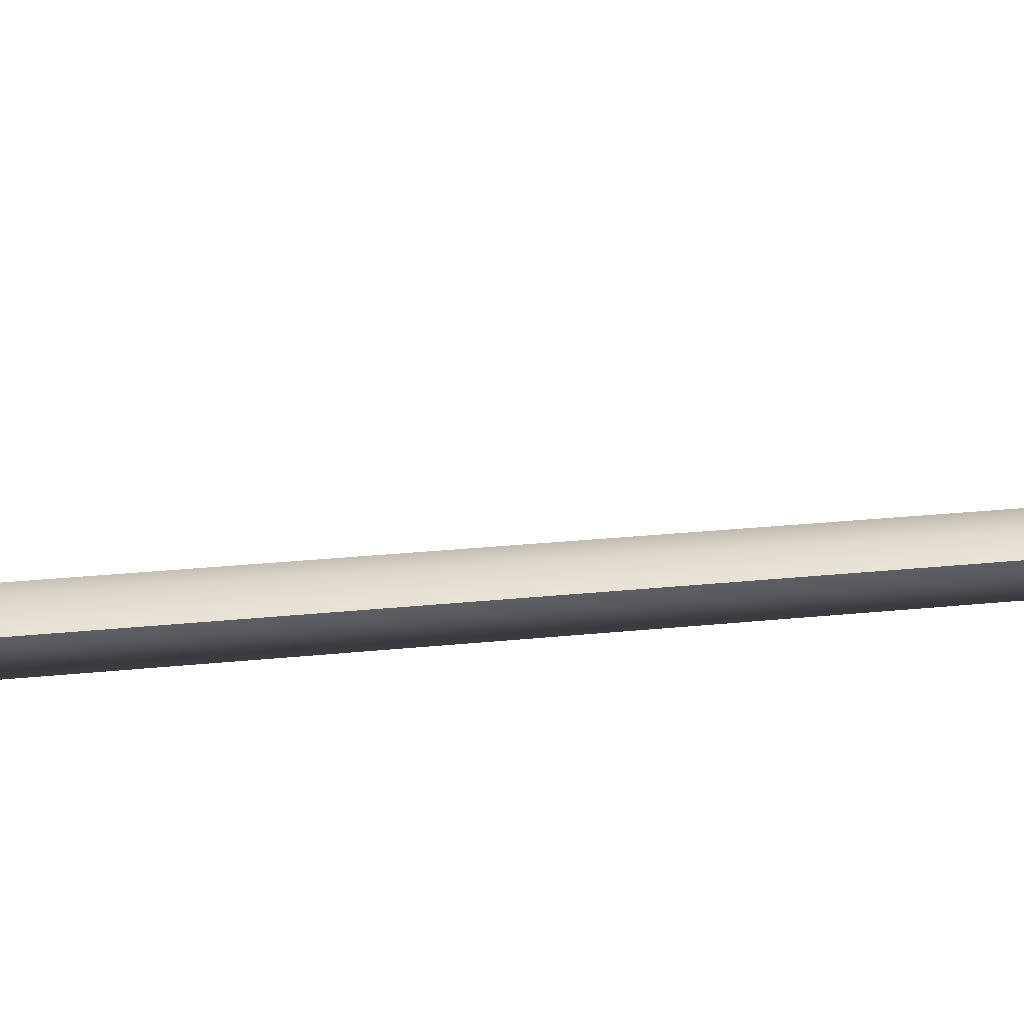
<metadata>
{"format":"obj","ext":"obj","renderer":"f3d","projection":"perspective","resolution":1024,"background":"white","views":[{"elev":5.6,"azim":53.9,"up":"+Y"}]}
</metadata>
<code>
v 0.3047 -0.03906 26.54
v -0.04297 -0.03906 26.54
v 0.3047 -0.9297 26.31
v -0.04297 -0.9297 26.31
v -0.04297 -1.535 25.71
v 0.3047 -1.379 24.66
v 0.3047 -1.535 25.71
v -0.04297 -1.379 24.66
v -0.04297 -1.535 25.71
v -0.04297 -1.535 25.71
v -0.04297 -0.9297 26.31
v -0.04297 -1.379 24.66
v -0.04297 -0.03906 26.54
v -0.04297 -0.3516 24.66
v 0.3047 -0.3516 24.66
v 0.3047 -0.03906 26.54
v 0.3047 -1.379 24.66
v 0.3047 -0.9297 26.31
v 0.3047 -1.535 25.71
v -0.04297 -0.03906 26.54
v 0.3047 -0.03906 26.54
v -0.04297 -0.3516 24.66
v 0.3047 -0.3516 24.66
v 0.3047 -1.535 25.71
v 0.3047 -0.9297 26.31
v -0.04297 -1.535 25.71
v 0.3789 -0.8672 -9.656
v 0.1289 -1.113 -9.656
v 0.1289 -0.8672 -10.4
v -0.1133 -0.8672 -9.656
v 0.1289 -0.6172 -9.656
v 0.1289 -0.6172 -9.656
v 0.3789 -0.8672 -9.656
v 0.1289 -0.8672 -10.4
v 0.1133 -1.699 23.76
v -0.6094 -1.281 23.76
v 0.08594 -0.8633 22.9
v -0.6094 -0.4453 23.76
v 0.1133 -0.02344 23.76
v -0.3125 -1.109 -9.664
v 0.1094 -1.355 -9.664
v -0.2812 -1.078 -9.004
v 0.08594 -1.293 -9.004
v 0.08594 -0.4336 -9.004
v 0.457 -1.078 -9.004
v 0.457 -0.6484 -9.004
v 0.5352 -1.109 -9.664
v 0.5352 -0.6172 -9.664
v 0.5352 -1.109 -9.664
v 0.457 -1.078 -9.004
v 0.1094 -1.355 -9.664
v 0.08594 -1.293 -9.004
v 0.7734 -0.4805 24.66
v 0.1133 -0.02344 23.76
v 0.1133 -0.1016 24.66
v -0.543 -0.4805 24.66
v 0.1133 -0.02344 23.76
v 0.7734 -0.4805 24.66
v 0.8398 -0.4453 23.76
v 0.8398 -1.281 23.76
v 0.1133 -0.02344 23.76
v -0.6094 -0.4453 23.76
v -0.543 -0.4805 24.66
v -0.6094 -1.281 23.76
v -0.543 -1.242 24.66
v 0.1133 -1.699 23.76
v 0.1133 -1.625 24.66
v 0.7734 -1.242 24.66
v -0.3125 -0.6172 -9.664
v 0.1094 -0.3711 -9.664
v -0.3125 -1.109 -9.664
v 0.1094 -1.355 -9.664
v -0.3125 -0.6172 -9.664
v -0.3125 -1.109 -9.664
v -0.2812 -0.6484 -9.004
v -0.2812 -1.078 -9.004
v 0.08594 -0.4336 -9.004
v 0.7734 -0.4805 24.66
v 0.7734 -1.242 24.66
v 0.8398 -1.281 23.76
v 0.1133 -1.699 23.76
v -0.543 -1.242 24.66
v 0.1133 -1.625 24.66
v -0.543 -0.4805 24.66
v 0.1133 -0.1016 24.66
v 0.8398 -1.281 23.76
v 0.08594 -0.8633 22.9
v 0.8398 -0.4453 23.76
v 0.1133 -0.02344 23.76
v 0.1133 -0.1016 24.66
v 0.1133 -1.625 24.66
v 0.7734 -0.4805 24.66
v 0.7734 -1.242 24.66
v 0.08594 -0.8633 22.9
v 0.8398 -1.281 23.76
v 0.1133 -1.699 23.76
v 0.3672 -0.8633 -9.004
v 0.3672 -0.8633 23.23
v 0.08594 -1.145 -9.004
v 0.08594 -1.145 23.23
v -0.1914 -0.8633 -9.004
v -0.1914 -0.8633 23.23
v 0.08594 -0.582 23.23
v 0.5352 -1.109 -9.664
v 0.1094 -1.355 -9.664
v 0.5352 -0.6172 -9.664
v 0.1094 -0.3711 -9.664
v 0.3672 -0.8633 23.23
v 0.3672 -0.8633 -9.004
v 0.08594 -0.582 23.23
v 0.08594 -0.582 -9.004
v -0.1914 -0.8633 -9.004
v 0.5352 -0.6172 -9.664
v 0.1094 -0.3711 -9.664
v 0.457 -0.6484 -9.004
v 0.08594 -0.4336 -9.004
v -0.3125 -0.6172 -9.664
v -0.2812 -0.6484 -9.004
v 0.1094 -0.3711 -9.664
v 0.08594 -0.4336 -9.004
v 0.05469 -0.25 26.28
v 0.1289 -1.367 25.66
v 0.1289 -2.074 28.66
v 0.05469 -0.25 26.28
v 0.1289 -2.074 28.66
v 0.05469 0.2461 30.04
v 0.1289 -2.074 28.66
v 0.1289 -2.078 31.38
v 0.05469 0.2461 30.04
v 0.207 0.2461 30.04
v 0.1289 -2.078 31.38
v 0.1289 -2.074 28.66
v 0.1289 1.691 35.62
v 0.1289 -1.113 33.98
v 0.207 0.2461 30.04
v 0.1289 1.691 35.62
v 0.05469 0.2461 30.04
v 0.1289 -1.113 33.98
v 0.05469 -0.25 26.28
v 0.05469 0.2461 30.04
v 0.207 0.2461 30.04
v 0.05469 -0.25 26.28
v 0.207 0.2461 30.04
v 0.207 -0.25 26.28
v 0.1289 -1.113 33.98
v 0.05469 0.2461 30.04
v 0.1289 -2.078 31.38
v 0.05469 0.2461 30.04
v 0.1289 1.691 35.62
v 0.207 0.2461 30.04
v 0.207 0.2461 30.04
v 0.1289 -2.074 28.66
v 0.1289 -1.367 25.66
v 0.207 0.2461 30.04
v 0.1289 -1.367 25.66
v 0.207 -0.25 26.28
v 0.1289 -1.113 33.98
v 0.1289 -2.078 31.38
v 0.207 0.2461 30.04
v 0.2266 -2.453 28.6
v 0.03516 -2.453 28.6
v 0.08984 -1.906 26.98
v 0.2266 -2.453 28.6
v 0.08984 -1.906 26.98
v 0.1719 -1.906 26.98
v -0.1797 -0.9219 28.6
v -0.1172 0.02344 28.6
v 0.02734 -0.3164 26.98
v -0.1797 -0.9219 28.6
v 0.02734 -0.3164 26.98
v 0 -0.9219 26.98
v 0.4453 -0.9219 28.6
v 0.3828 -1.867 28.6
v 0.2344 -1.531 26.98
v 0.4453 -0.9219 28.6
v 0.2344 -1.531 26.98
v 0.2578 -0.9219 26.98
v -0.1172 0.02344 28.6
v 0.03516 0.6055 28.6
v 0.08984 0.05859 26.98
v -0.1172 0.02344 28.6
v 0.08984 0.05859 26.98
v 0.02734 -0.3164 26.98
v -0.1172 -1.867 28.6
v -0.1797 -0.9219 28.6
v 0 -0.9219 26.98
v -0.1172 -1.867 28.6
v 0 -0.9219 26.98
v 0.02734 -1.531 26.98
v 0.03516 0.6055 28.6
v 0.2266 0.6055 28.6
v 0.1719 0.05859 26.98
v 0.03516 0.6055 28.6
v 0.1719 0.05859 26.98
v 0.08984 0.05859 26.98
v 0.3828 -1.867 28.6
v 0.2266 -2.453 28.6
v 0.1719 -1.906 26.98
v 0.3828 -1.867 28.6
v 0.1719 -1.906 26.98
v 0.2344 -1.531 26.98
v 0.2266 0.6055 28.6
v 0.3828 0.02344 28.6
v 0.2344 -0.3164 26.98
v 0.2266 0.6055 28.6
v 0.2344 -0.3164 26.98
v 0.1719 0.05859 26.98
v 0.03516 -2.453 28.6
v -0.1172 -1.867 28.6
v 0.02734 -1.531 26.98
v 0.03516 -2.453 28.6
v 0.02734 -1.531 26.98
v 0.08984 -1.906 26.98
v 0.3828 0.02344 28.6
v 0.4453 -0.9219 28.6
v 0.2578 -0.9219 26.98
v 0.3828 0.02344 28.6
v 0.2578 -0.9219 26.98
v 0.2344 -0.3164 26.98
v 0.1328 -0.8516 25.22
v 0.1719 -1.906 26.98
v 0.08984 -1.906 26.98
v 0.1328 -0.8516 25.22
v 0 -0.9219 26.98
v 0.02734 -0.3164 26.98
v 0.1328 -0.8516 25.22
v 0.2578 -0.9219 26.98
v 0.2344 -1.531 26.98
v 0.1328 -0.8516 25.22
v 0.02734 -0.3164 26.98
v 0.08984 0.05859 26.98
v 0.1328 -0.8516 25.22
v 0.02734 -1.531 26.98
v 0 -0.9219 26.98
v 0.1328 -0.8516 25.22
v 0.08984 0.05859 26.98
v 0.1719 0.05859 26.98
v 0.1328 -0.8516 25.22
v 0.2344 -1.531 26.98
v 0.1719 -1.906 26.98
v 0.1328 -0.8516 25.22
v 0.1719 0.05859 26.98
v 0.2344 -0.3164 26.98
v 0.1328 -0.8516 25.22
v 0.08984 -1.906 26.98
v 0.02734 -1.531 26.98
v 0.1328 -0.8516 25.22
v 0.2344 -0.3164 26.98
v 0.2578 -0.9219 26.98
g DGlaive
f 1 2 3
f 4 3 2
f 3 4 5
f 6 7 8
f 9 8 7
f 10 11 12
f 13 12 11
f 12 13 14
f 15 16 17
f 18 17 16
f 17 18 19
f 20 21 22
f 23 22 21
f 24 25 26
f 27 28 29
f 30 29 28
f 29 30 31
f 32 33 34
f 35 36 37
f 38 37 36
f 37 38 39
f 40 41 42
f 43 42 41
f 42 43 44
f 45 44 43
f 44 45 46
f 47 46 45
f 46 47 48
f 49 50 51
f 52 51 50
f 53 54 55
f 56 55 54
f 57 58 59
f 60 59 58
f 61 62 63
f 64 63 62
f 63 64 65
f 66 65 64
f 65 66 67
f 68 67 66
f 69 70 71
f 72 71 70
f 73 74 75
f 76 75 74
f 75 76 77
f 78 79 80
f 81 80 79
f 82 83 84
f 85 84 83
f 86 87 88
f 89 88 87
f 90 91 92
f 93 92 91
f 94 95 96
f 97 98 99
f 100 99 98
f 99 100 101
f 102 101 100
f 101 102 103
f 104 105 106
f 107 106 105
f 108 109 110
f 111 110 109
f 110 111 112
f 113 114 115
f 116 115 114
f 117 118 119
f 120 119 118
g Energy1
f 121 122 123
f 124 125 126
f 127 128 129
f 130 131 132
f 133 134 135
f 136 137 138
f 139 140 141
f 142 143 144
f 145 146 147
f 148 149 150
f 151 152 153
f 154 155 156
f 157 158 159
g Energy2
f 160 161 162
f 163 164 165
f 166 167 168
f 169 170 171
f 172 173 174
f 175 176 177
f 178 179 180
f 181 182 183
f 184 185 186
f 187 188 189
f 190 191 192
f 193 194 195
f 196 197 198
f 199 200 201
f 202 203 204
f 205 206 207
f 208 209 210
f 211 212 213
f 214 215 216
f 217 218 219
f 220 221 222
f 223 224 225
f 226 227 228
f 229 230 231
f 232 233 234
f 235 236 237
f 238 239 240
f 241 242 243
f 244 245 246
f 247 248 249

</code>
